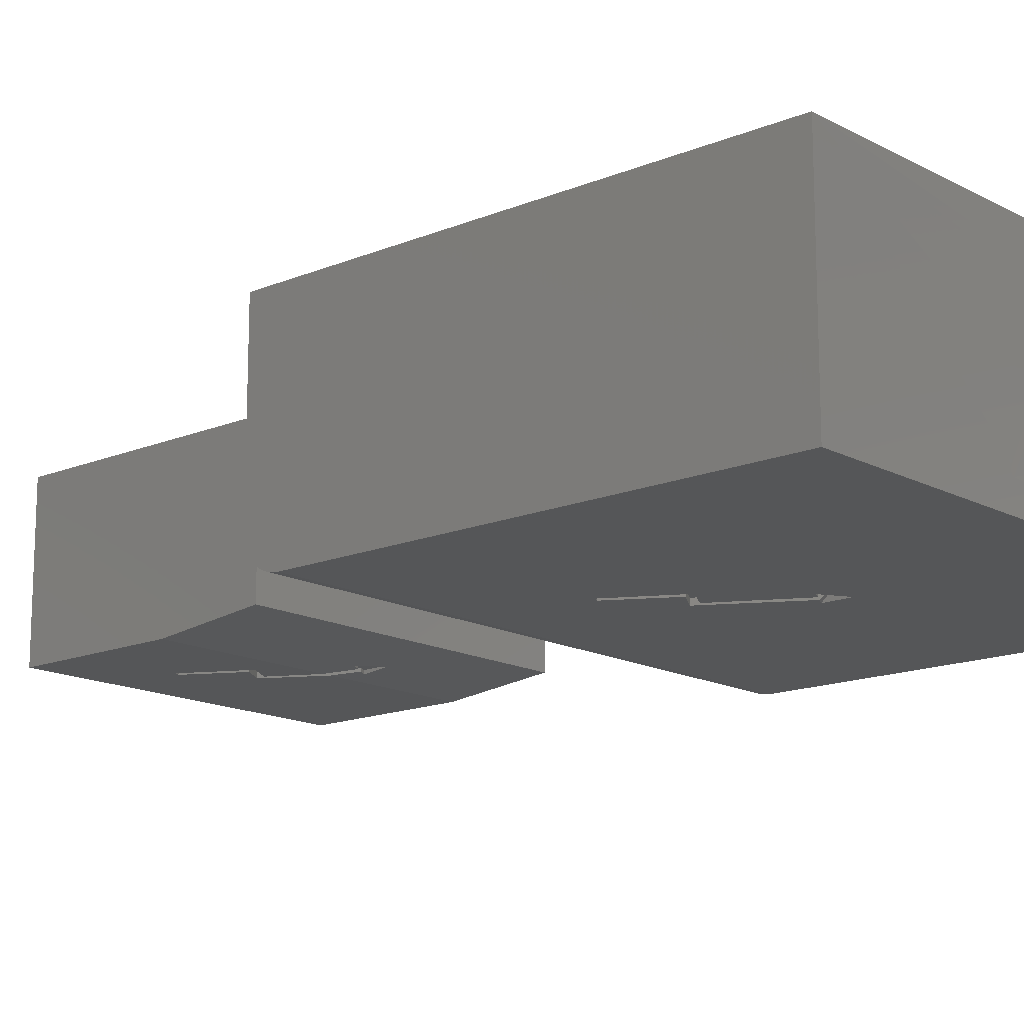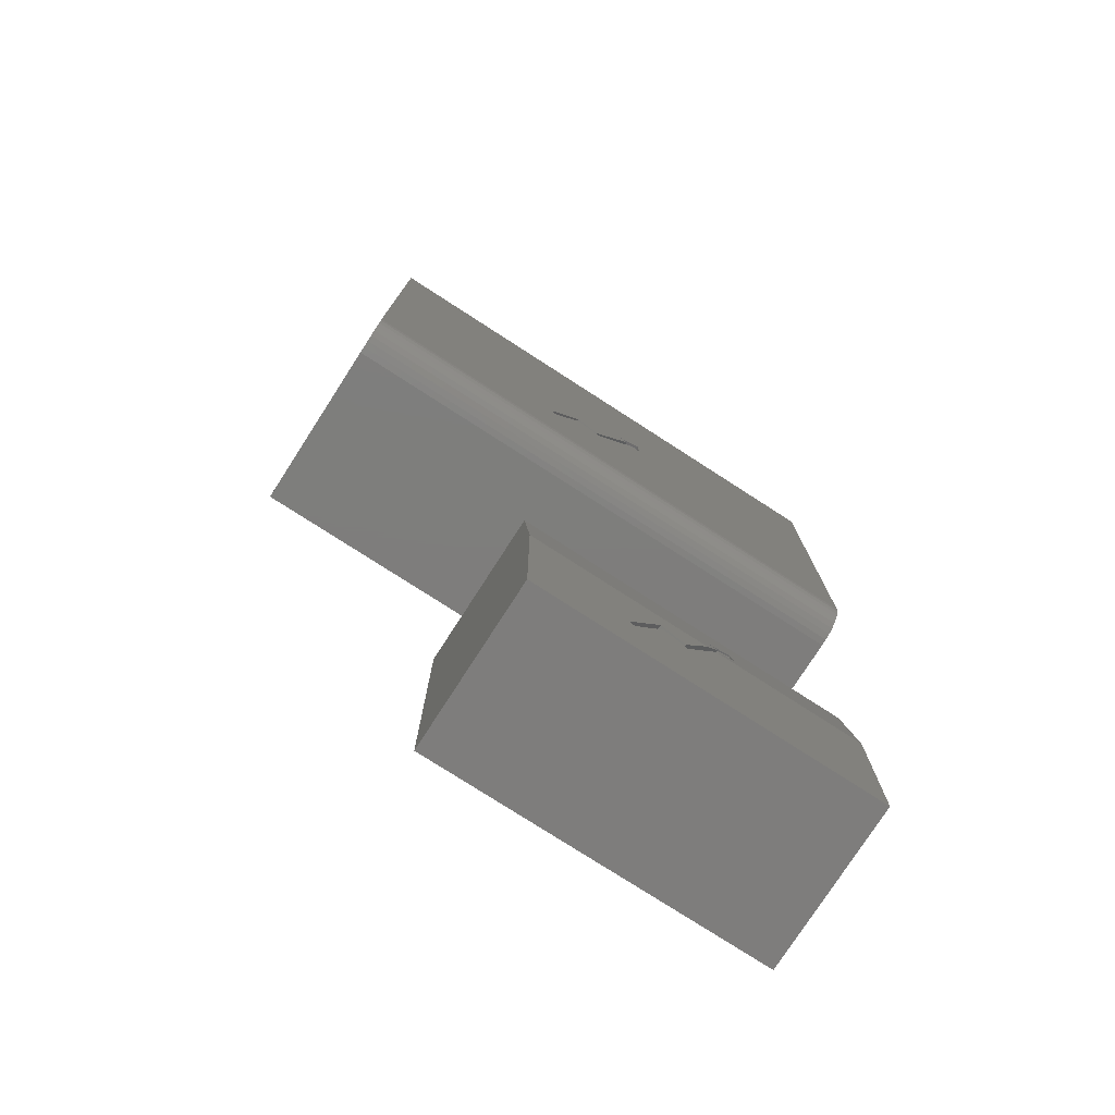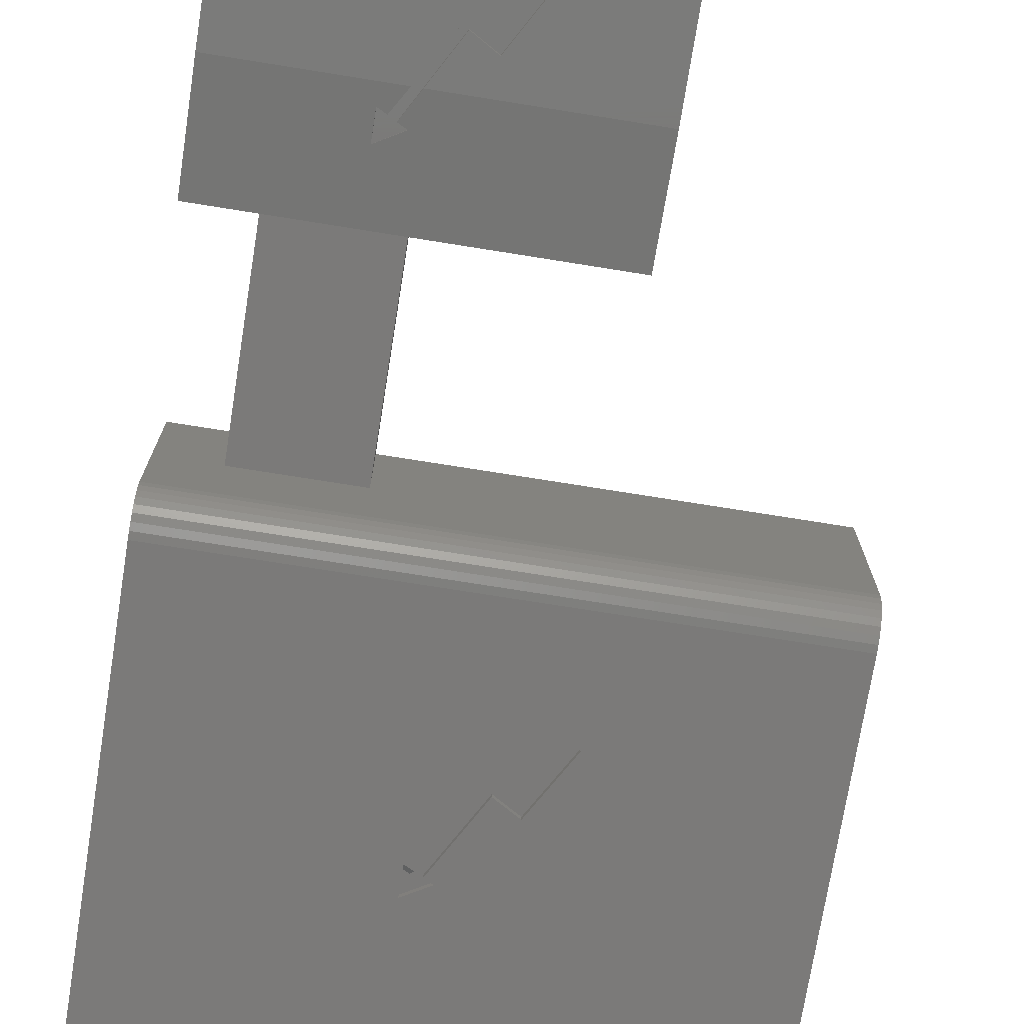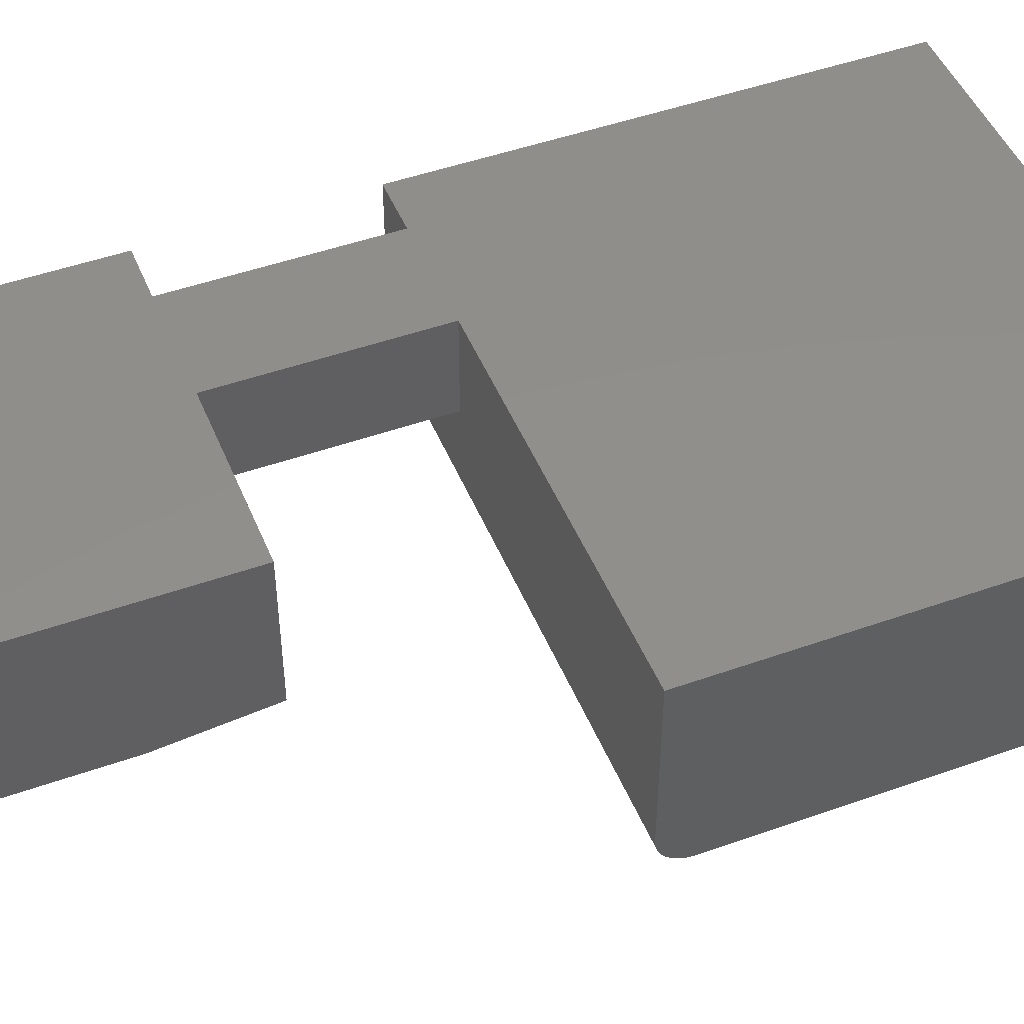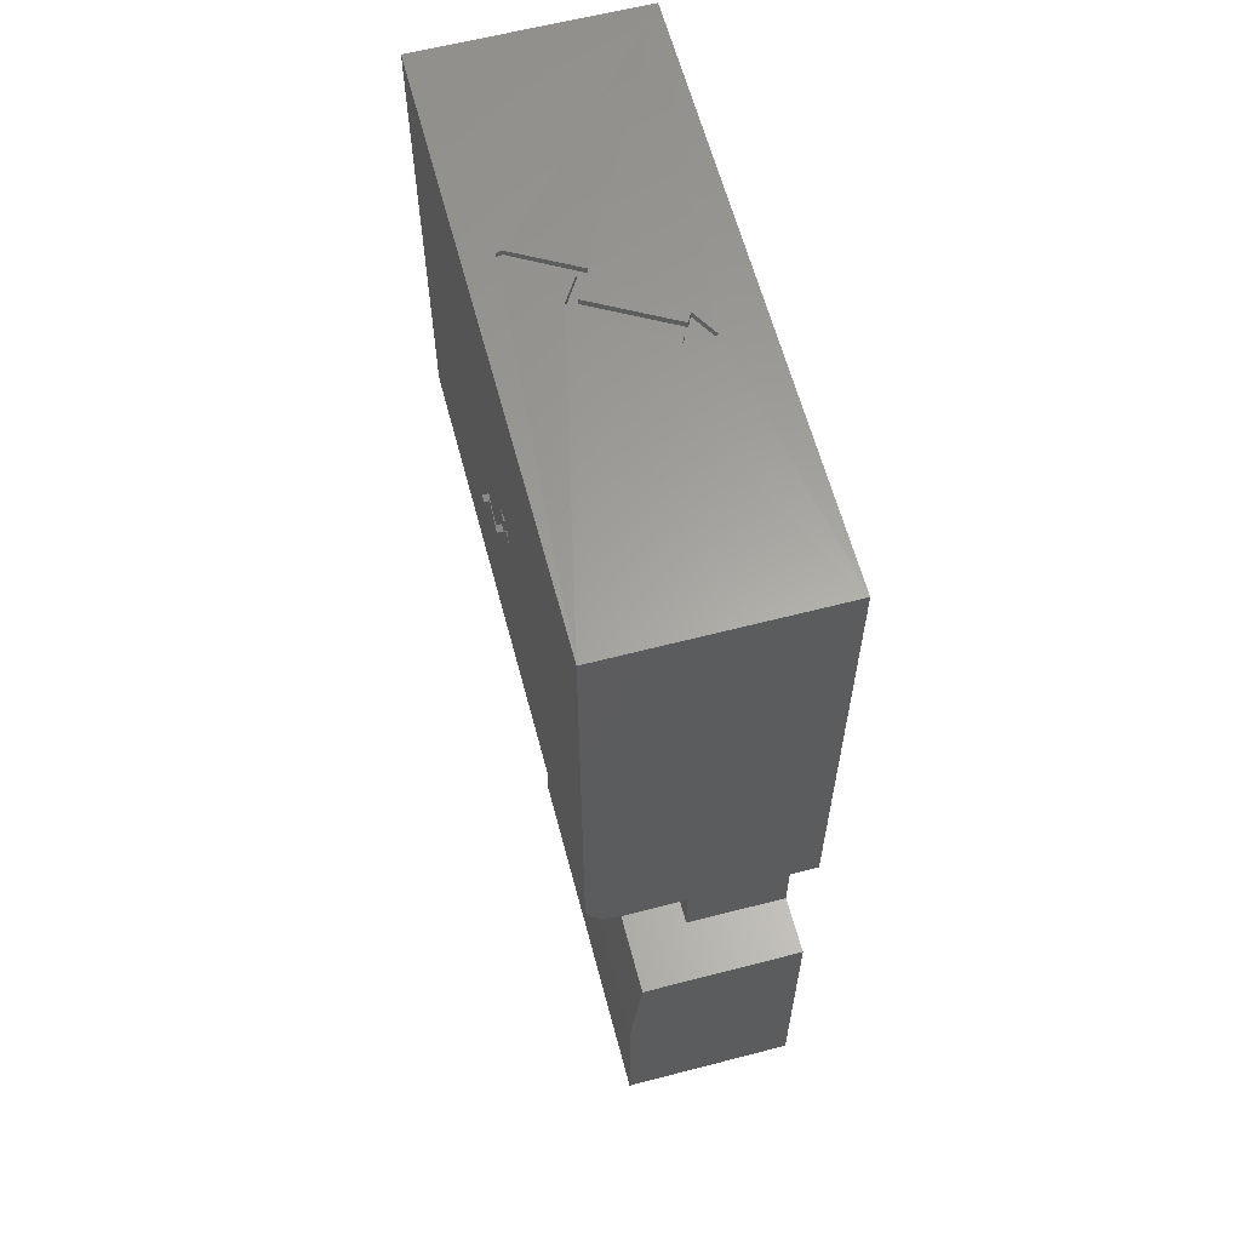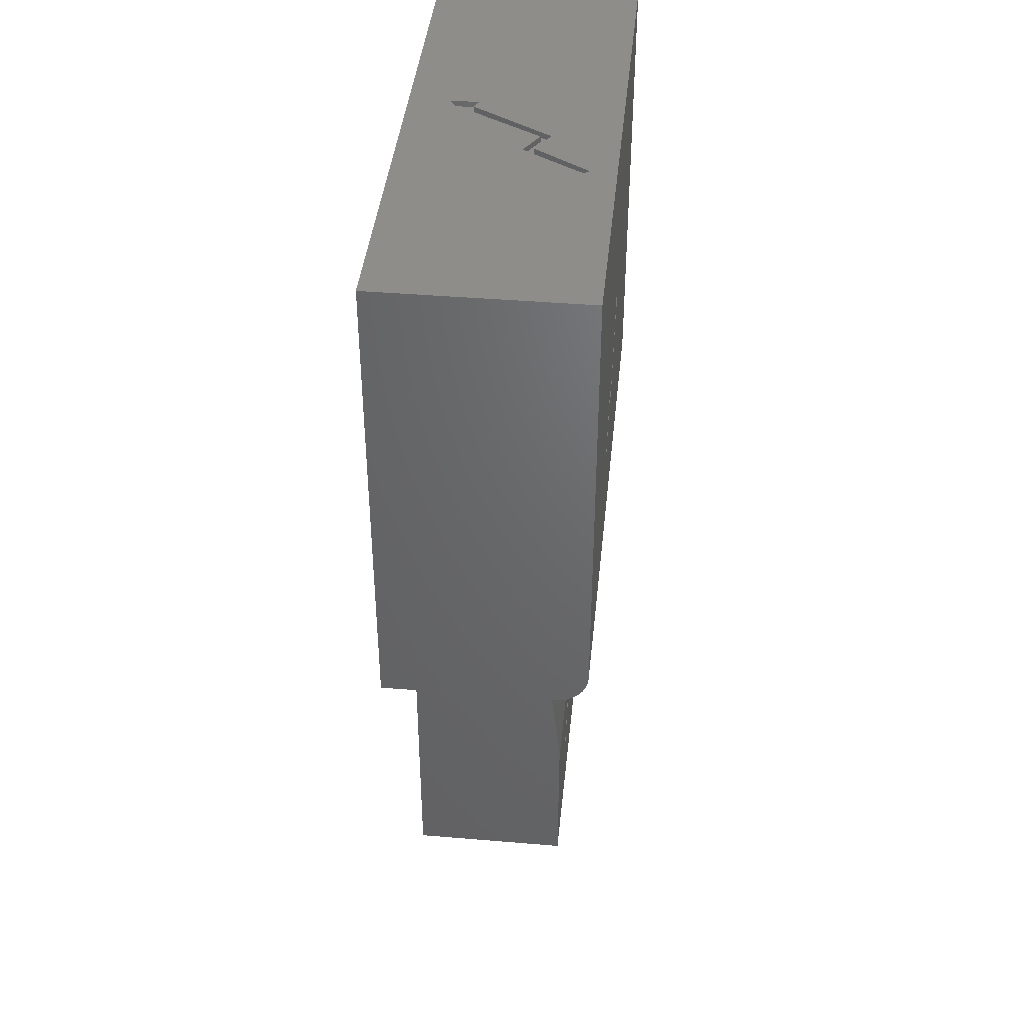
<metadata>
{"format":"stl","ext":"stl","renderer":"f3d","projection":"perspective","resolution":1024,"background":"white","views":[{"elev":-15.1,"azim":-48.4,"up":"+Y"},{"elev":-77.4,"azim":-32.8,"up":"+Z"},{"elev":-73.5,"azim":170.9,"up":"+Y"},{"elev":47.8,"azim":-111.8,"up":"+Y"},{"elev":61.8,"azim":75.2,"up":"+Z"},{"elev":41.6,"azim":-84.2,"up":"+Z"}]}
</metadata>
<code>
# stl→obj: 126 verts, 248 faces
v 0.5601 -0.2188 -0.3988
v 0.5418 -0.2266 -0.4297
v 0.5601 -0.2233 -0.3988
v 0.497 -0.2188 -0.5053
v 0.497 -0.2266 -0.5053
v 0.572 -0.2188 -0.4047
v 0.572 -0.2239 -0.4047
v 0.572 -0.22 -0.3672
v 0.572 -0.2188 -0.3672
v 0.5384 -0.2221 -0.3869
v 0.5384 -0.2188 -0.3869
v 0.5502 -0.2188 -0.3928
v 0.5502 -0.2227 -0.3928
v 0.495 -0.2188 -0.4915
v 0.5296 -0.2266 -0.4297
v 0.495 -0.2266 -0.4915
v 0.2812 -0.2266 -0.6562
v 0.422 -0.2266 -0.5586
v 0.4141 -0.2266 -0.5547
v 0.75 -0.2266 -0.6562
v 0.4614 -0.2266 -0.4718
v 0.2812 -0.2266 -0.4297
v 0.4654 -0.2266 -0.4856
v 0.75 -0.2266 -0.4297
v 0.2812 -0.2109 -0.2812
v 0.75 -0.2109 -0.2812
v 0.4614 -0.2188 -0.4718
v 0.4141 -0.2188 -0.5547
v 0.4654 -0.2188 -0.4856
v 0.422 -0.2188 -0.5586
v 0.2812 0 -0.6562
v 0.2812 0 -0.2812
v 0.75 0 -0.2812
v 0.6744 0 -0.2812
v 0.6744 -0.1328 -0.2812
v 0.5234 -0.1328 -0.2812
v 0.5234 0 -0.2812
v 0.75 0 -0.6562
v 0.75 0 0.6553
v 0.75 0 -4.592e-17
v 0.6744 0 -4.13e-17
v 0.5234 0 -3.205e-17
v 0 0 0
v 4.012e-17 0 0.6553
v 0.5234 -0.1328 0
v 0.6744 -0.1328 0
v 0 -0.2344 0
v 0.75 -0.2344 -4.592e-17
v 0.3248 -0.2734 0.2644
v 0.3248 -0.2812 0.2644
v 0.3563 -0.2734 0.2447
v 0.3563 -0.2812 0.2447
v 0.2734 -0.2734 0.1953
v 0.3208 -0.2734 0.2782
v 0.2813 -0.2734 0.1914
v 0.3544 -0.2734 0.2585
v 0.4235 -0.2734 0.358
v 0.4096 -0.2734 0.3572
v 0.4313 -0.2734 0.3828
v 0.3978 -0.2734 0.3631
v 0.4313 -0.2734 0.354
v 0.4313 -0.2812 0.3453
v 0.4313 -0.2812 0.3828
v 0.4195 -0.2812 0.3512
v 0.3978 -0.2812 0.3631
v 0.2813 -0.2812 0.1914
v 0.3544 -0.2812 0.2585
v 0.4096 -0.2812 0.3572
v 0.75 -0.2812 0.04688
v 0.75 -0.2812 0.6553
v 2.87e-18 -0.2812 0.04688
v 0.2734 -0.2812 0.1953
v 0.3208 -0.2812 0.2782
v 4.012e-17 -0.2812 0.6553
v 0.4096 -0.08035 0.6484
v 0.4313 -0.05469 0.6484
v 0.3978 -0.07442 0.6484
v 0.4195 -0.08627 0.6484
v 0.4313 -0.09219 0.6484
v 0.3544 -0.179 0.6484
v 0.3563 -0.1928 0.6484
v 0.3248 -0.1731 0.6484
v 0.3208 -0.1593 0.6484
v 0.2775 -0.235 0.6484
v 0.2777 -0.2431 0.6484
v 0.2786 -0.2442 0.6484
v 0.2796 -0.2451 0.6484
v 0.2813 -0.2461 0.6484
v 0.2769 -0.2363 0.6484
v 0.2766 -0.2377 0.6484
v 0.2765 -0.2391 0.6484
v 0.2767 -0.2405 0.6484
v 0.2771 -0.2418 0.6484
v 0.3208 -0.1593 0.6562
v 0.2775 -0.235 0.6553
v 0.4313 -0.05469 0.6562
v 0.4313 -0.09219 0.6562
v 0.3563 -0.1928 0.6562
v 0.3248 -0.1731 0.6562
v 0.2813 -0.2461 0.6553
v 0.4195 -0.08627 0.6562
v 0.3978 -0.07442 0.6562
v 0.2796 -0.2451 0.6553
v 0.2786 -0.2442 0.6553
v 0.2777 -0.2431 0.6553
v 0.2771 -0.2418 0.6553
v 0.2767 -0.2405 0.6553
v 0.2765 -0.2391 0.6553
v 0.2766 -0.2377 0.6553
v 0.2769 -0.2363 0.6553
v 0.4096 -0.08035 0.6562
v 0.3544 -0.179 0.6562
v 5.515e-20 -0.2435 0.0009007
v 2.185e-19 -0.2523 0.003568
v 4.837e-19 -0.2604 0.0079
v 8.407e-19 -0.2675 0.01373
v 1.276e-18 -0.2734 0.02083
v 1.772e-18 -0.2777 0.02894
v 2.31e-18 -0.2803 0.03773
v 0.75 -0.2675 0.01373
v 0.75 -0.2777 0.02894
v 0.75 -0.2734 0.02083
v 0.75 -0.2803 0.03773
v 0.75 -0.2604 0.0079
v 0.75 -0.2523 0.003568
v 0.75 -0.2435 0.0009007
f 1 2 3
f 1 4 2
f 2 4 5
f 1 3 6
f 6 3 7
f 6 8 9
f 6 7 8
f 9 10 11
f 9 8 10
f 11 10 12
f 12 10 13
f 14 15 16
f 14 12 15
f 15 12 13
f 17 18 19
f 17 20 18
f 21 16 15
f 21 15 22
f 21 22 17
f 21 17 19
f 5 23 18
f 5 18 20
f 5 20 24
f 5 24 2
f 7 3 2
f 13 10 15
f 25 22 15
f 25 15 10
f 25 10 8
f 25 8 26
f 2 24 7
f 7 24 26
f 7 26 8
f 27 21 28
f 28 21 19
f 14 16 27
f 27 16 21
f 29 23 4
f 4 23 5
f 30 18 29
f 29 18 23
f 28 19 30
f 30 19 18
f 12 9 11
f 1 6 9
f 1 9 12
f 1 12 14
f 1 14 4
f 29 4 14
f 29 14 27
f 29 27 28
f 29 28 30
f 31 17 32
f 32 17 22
f 32 22 25
f 33 34 26
f 26 34 35
f 26 35 25
f 25 35 36
f 25 36 32
f 32 36 37
f 20 38 24
f 24 38 33
f 24 33 26
f 39 40 41
f 39 41 42
f 39 42 43
f 39 43 44
f 31 32 37
f 31 37 34
f 31 34 33
f 31 33 38
f 37 42 34
f 34 42 41
f 17 31 20
f 20 31 38
f 36 35 45
f 45 35 46
f 45 42 36
f 36 42 37
f 35 34 46
f 46 34 41
f 47 43 42
f 47 42 45
f 47 45 46
f 47 46 48
f 41 40 46
f 46 40 48
f 49 50 51
f 51 50 52
f 53 49 54
f 53 55 49
f 56 54 49
f 56 49 51
f 56 51 57
f 56 57 58
f 59 60 58
f 59 58 57
f 59 57 61
f 61 62 59
f 59 62 63
f 51 52 57
f 57 52 64
f 59 63 60
f 60 63 65
f 66 52 50
f 65 67 68
f 52 62 64
f 69 70 63
f 69 63 62
f 69 62 52
f 69 52 66
f 71 69 66
f 71 66 72
f 71 72 73
f 71 73 74
f 74 73 67
f 74 67 65
f 74 65 63
f 74 63 70
f 57 64 61
f 61 64 62
f 54 73 53
f 53 73 72
f 56 67 54
f 54 67 73
f 58 68 56
f 56 68 67
f 60 65 58
f 58 65 68
f 55 66 49
f 49 66 50
f 53 72 55
f 55 72 66
f 75 76 77
f 78 79 76
f 78 76 75
f 78 75 80
f 78 80 81
f 82 81 80
f 82 80 83
f 82 83 84
f 82 84 85
f 82 85 86
f 82 86 87
f 82 87 88
f 85 84 89
f 85 89 90
f 85 90 91
f 85 91 92
f 85 92 93
f 83 94 84
f 84 94 95
f 39 96 97
f 39 44 96
f 98 99 100
f 98 100 70
f 98 70 39
f 98 39 97
f 98 97 101
f 44 95 94
f 44 94 102
f 44 102 96
f 74 70 100
f 74 100 103
f 74 103 104
f 74 104 105
f 74 105 106
f 74 106 107
f 74 107 108
f 74 108 109
f 74 109 110
f 74 110 95
f 74 95 44
f 102 94 111
f 111 94 112
f 88 100 82
f 82 100 99
f 107 91 108
f 108 91 90
f 108 90 109
f 109 90 89
f 109 89 110
f 110 89 84
f 110 84 95
f 91 107 92
f 92 107 106
f 92 106 93
f 93 106 105
f 93 105 85
f 85 105 104
f 85 104 86
f 86 104 103
f 86 103 87
f 87 103 100
f 87 100 88
f 80 112 83
f 83 112 94
f 75 111 80
f 80 111 112
f 77 102 75
f 75 102 111
f 76 96 77
f 77 96 102
f 79 97 76
f 76 97 96
f 78 101 79
f 79 101 97
f 81 98 78
f 78 98 101
f 82 99 81
f 81 99 98
f 47 113 114
f 43 47 114
f 43 114 115
f 43 115 116
f 43 116 117
f 43 117 118
f 43 118 119
f 43 119 71
f 43 71 74
f 43 74 44
f 120 121 122
f 39 70 69
f 39 69 123
f 39 123 40
f 123 121 120
f 123 120 124
f 123 124 125
f 123 125 126
f 123 126 48
f 123 48 40
f 47 48 113
f 113 48 126
f 113 126 114
f 114 126 125
f 114 125 115
f 115 125 124
f 115 124 116
f 116 124 120
f 116 120 117
f 117 120 122
f 117 122 118
f 118 122 121
f 118 121 119
f 119 121 123
f 119 123 71
f 71 123 69

</code>
